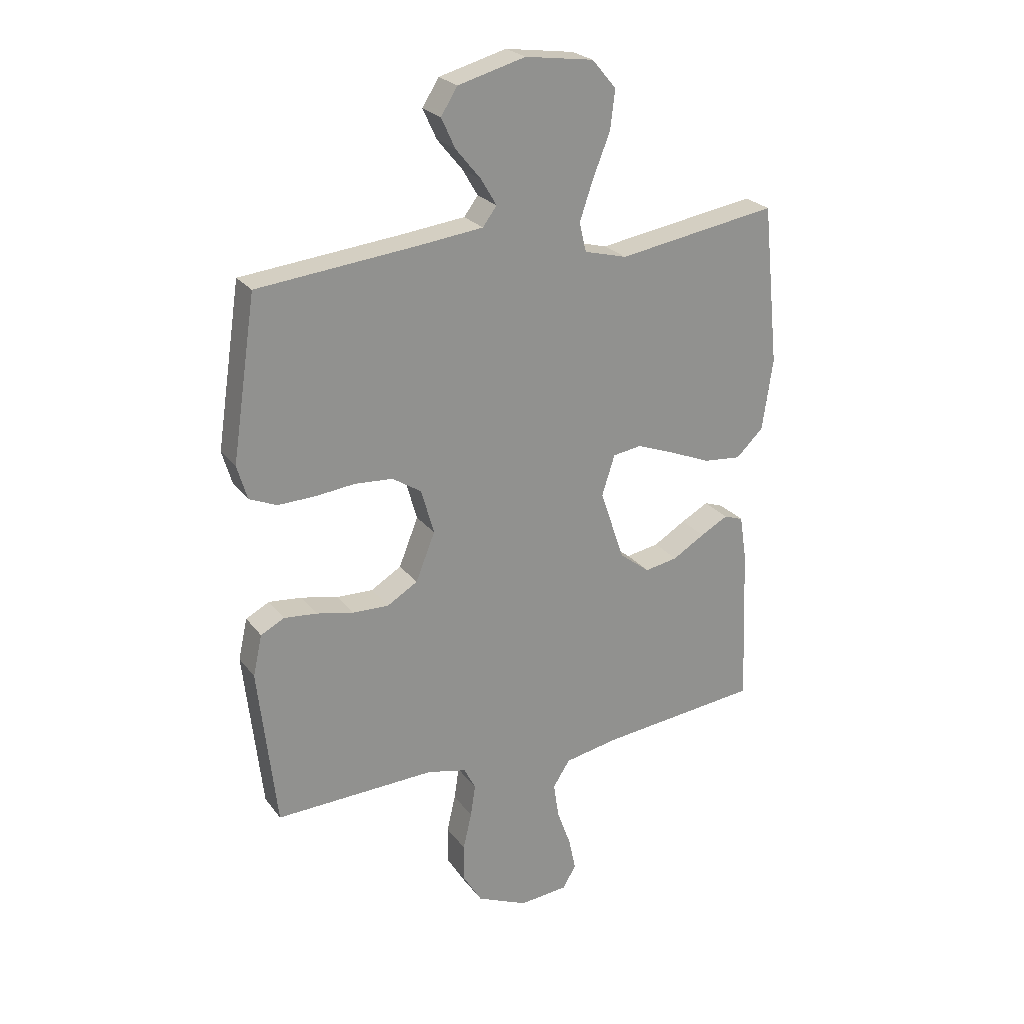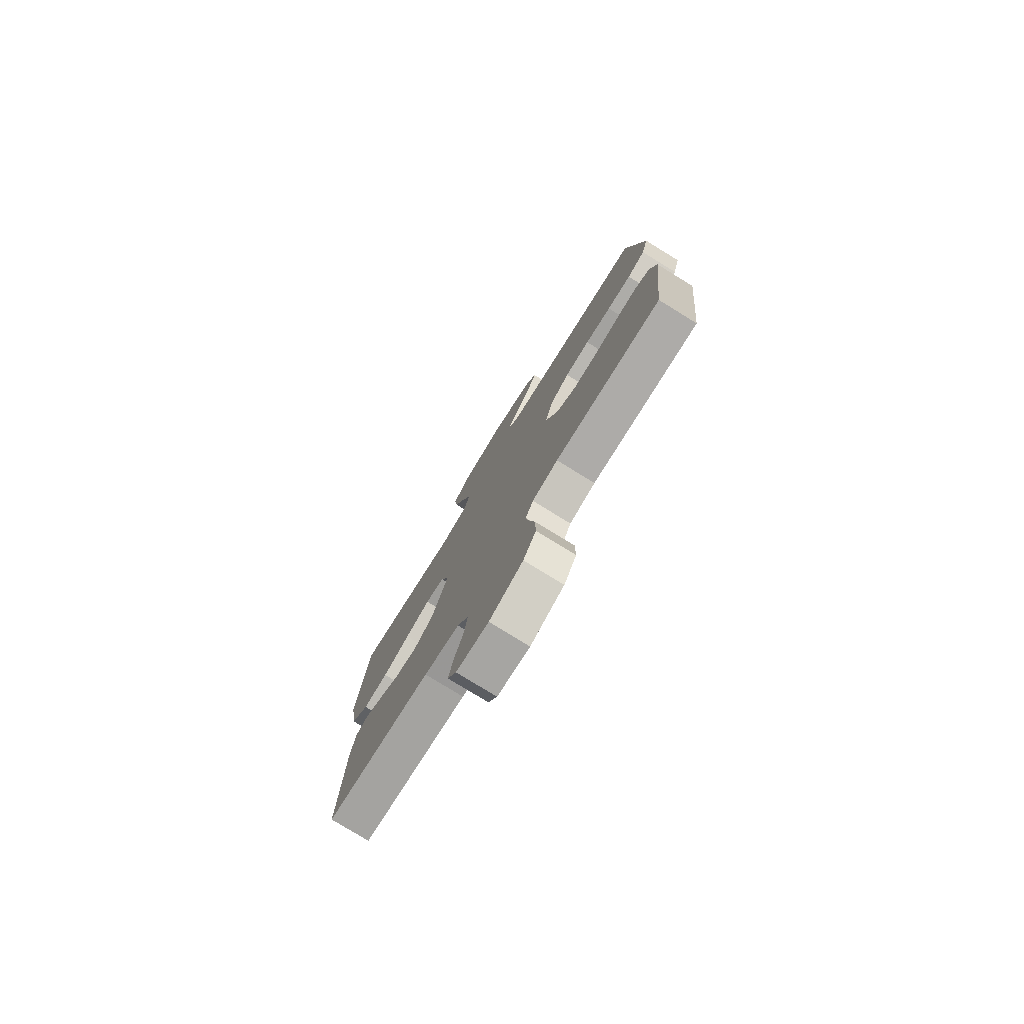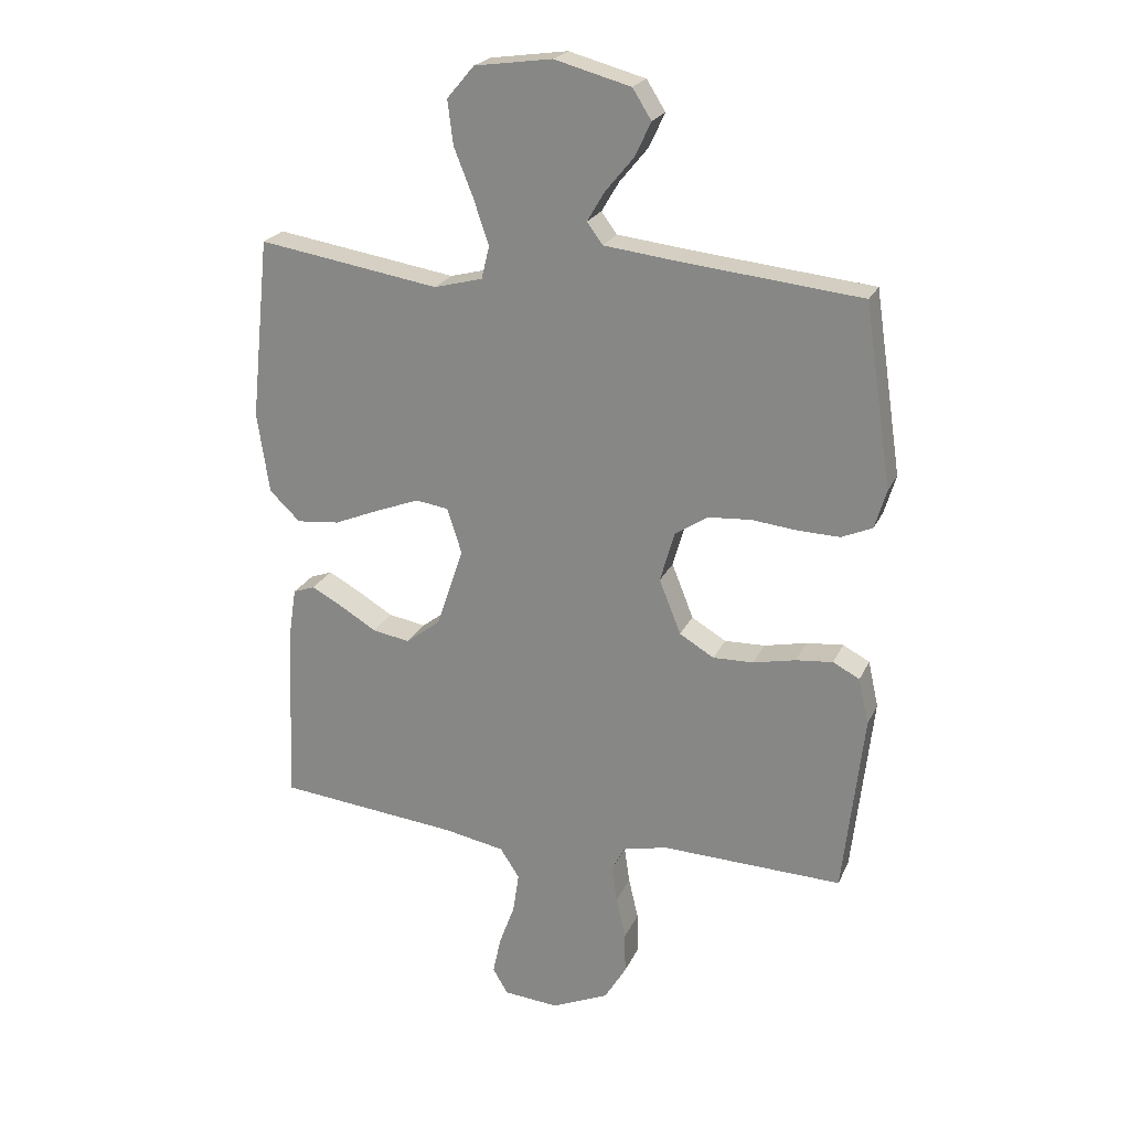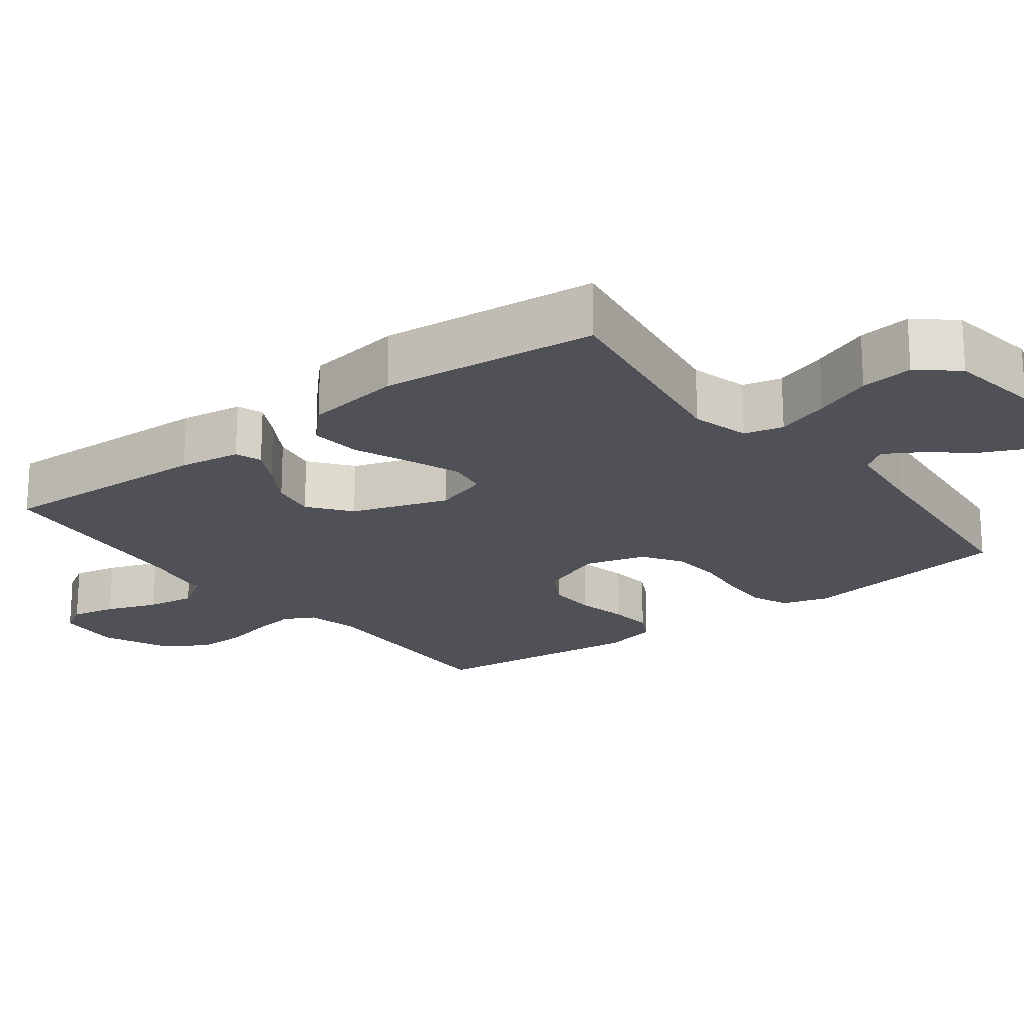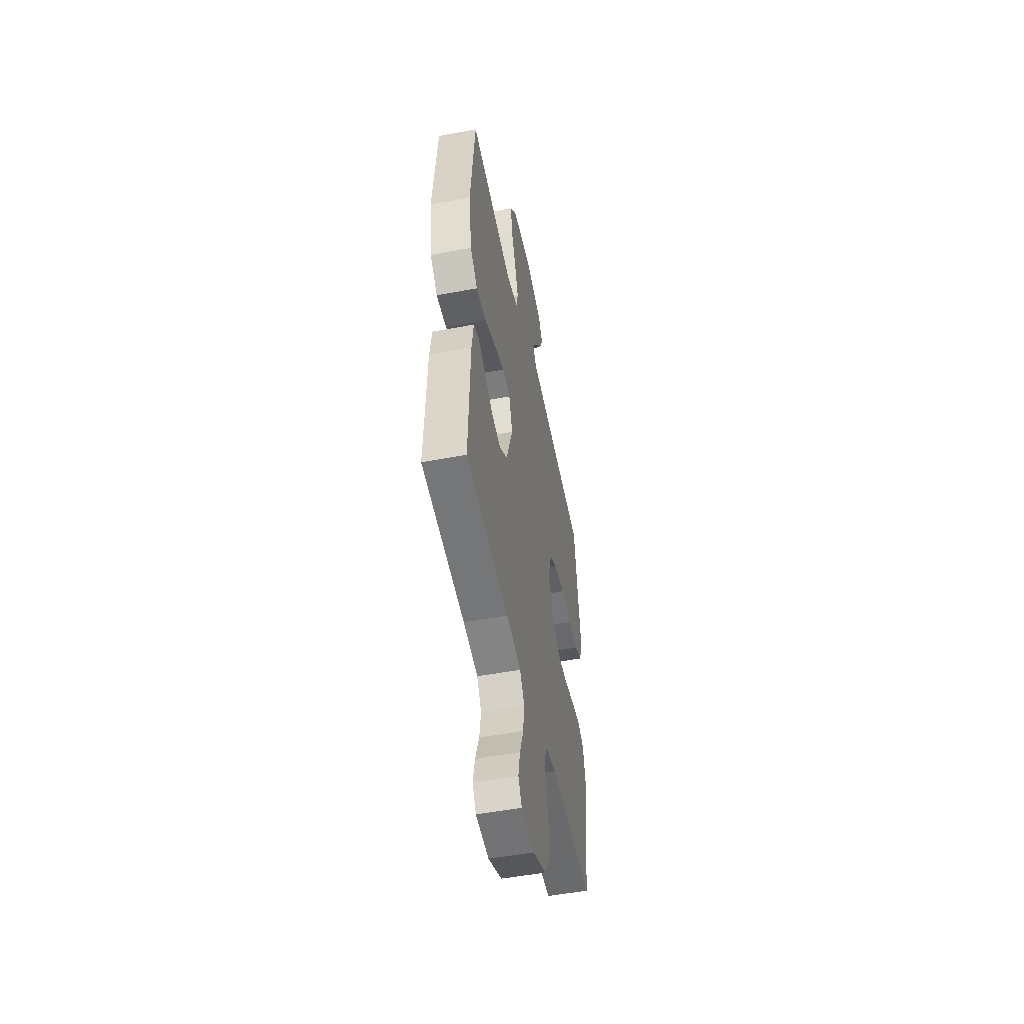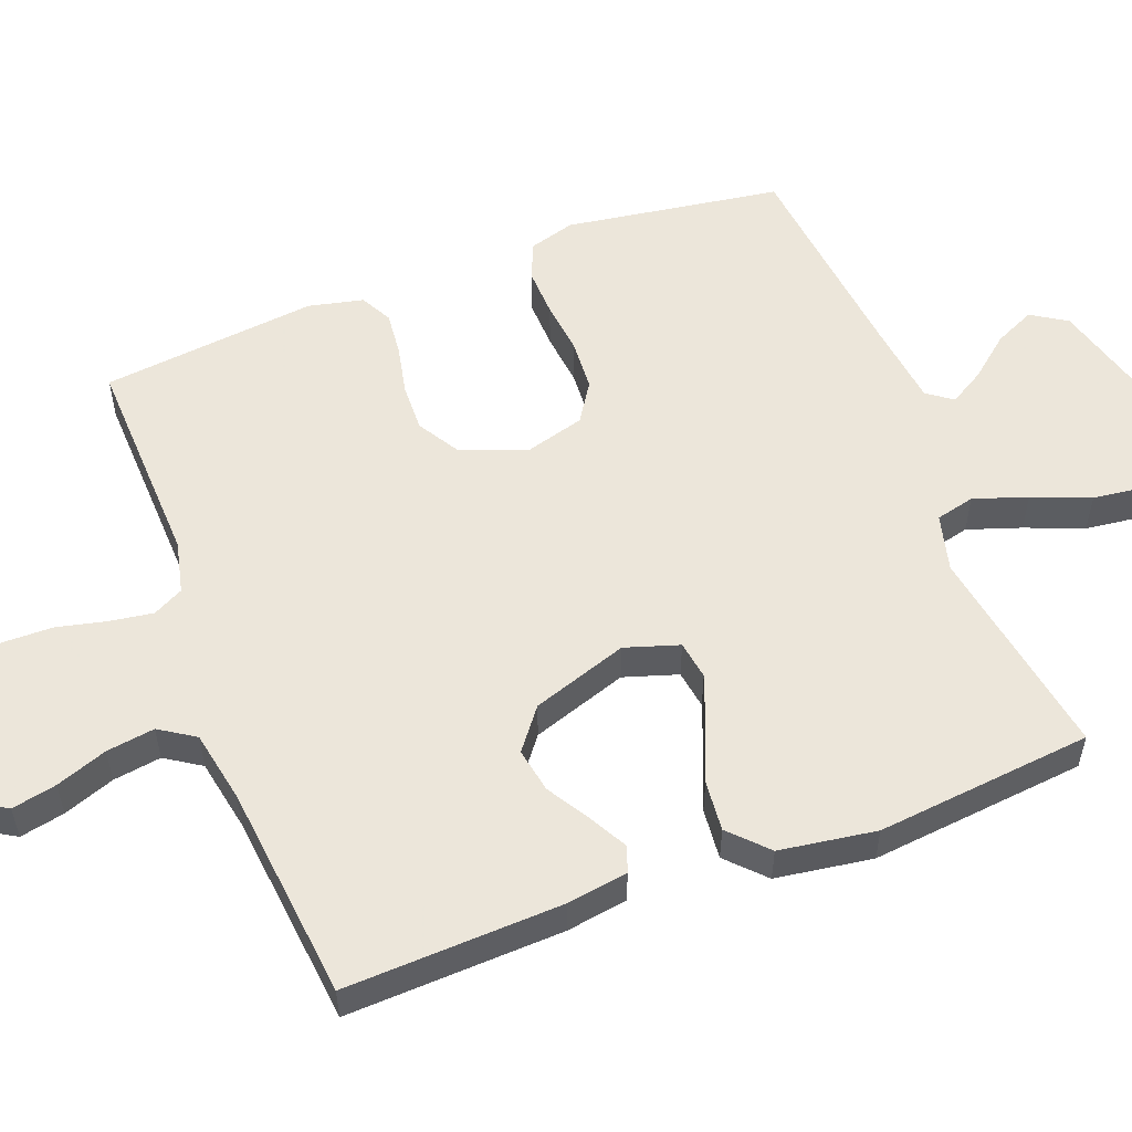
<metadata>
{"format":"obj","ext":"obj","renderer":"f3d","projection":"perspective","resolution":1024,"background":"white","views":[{"elev":24.4,"azim":152.1,"up":"+Z"},{"elev":-78.3,"azim":58.4,"up":"+Z"},{"elev":22.6,"azim":19.6,"up":"+Z"},{"elev":-20.3,"azim":-52.6,"up":"+Y"},{"elev":-51.1,"azim":-78.4,"up":"+Z"},{"elev":54.6,"azim":-110.9,"up":"+Y"}]}
</metadata>
<code>
v -0.5 0.07 -0.5
v -0.488 0.07 -0.2
v -0.475 0.07 -0.115
v -0.439 0.07 -0.102
v -0.387 0.07 -0.13
v -0.327 0.07 -0.166
v -0.265 0.07 -0.177
v -0.208 0.07 -0.133
v -0.163 0.07 0
v -0.187 0.07 0.075
v -0.241 0.07 0.083
v -0.312 0.07 0.056
v -0.389 0.07 0.024
v -0.46 0.07 0.017
v -0.511 0.07 0.066
v -0.531 0.07 0.2
v -0.5 0.07 0.5
v -0.2 0.07 0.452
v -0.12 0.07 0.473
v -0.107 0.07 0.527
v -0.132 0.07 0.601
v -0.164 0.07 0.681
v -0.173 0.07 0.754
v -0.128 0.07 0.807
v 0 0.07 0.825
v 0.126 0.07 0.791
v 0.157 0.07 0.742
v 0.131 0.07 0.686
v 0.084 0.07 0.629
v 0.055 0.07 0.58
v 0.081 0.07 0.545
v 0.2 0.07 0.531
v 0.5 0.07 0.5
v 0.545 0.07 0.2
v 0.526 0.07 0.136
v 0.475 0.07 0.114
v 0.406 0.07 0.116
v 0.331 0.07 0.124
v 0.26 0.07 0.119
v 0.206 0.07 0.084
v 0.182 0.07 0
v 0.218 0.07 -0.09
v 0.275 0.07 -0.124
v 0.342 0.07 -0.122
v 0.412 0.07 -0.107
v 0.473 0.07 -0.101
v 0.517 0.07 -0.124
v 0.534 0.07 -0.2
v 0.5 0.07 -0.5
v 0.2 0.07 -0.49
v 0.127 0.07 -0.507
v 0.105 0.07 -0.549
v 0.114 0.07 -0.609
v 0.13 0.07 -0.678
v 0.131 0.07 -0.747
v 0.095 0.07 -0.807
v 0 0.07 -0.849
v -0.091 0.07 -0.841
v -0.116 0.07 -0.799
v -0.103 0.07 -0.737
v -0.077 0.07 -0.666
v -0.067 0.07 -0.599
v -0.099 0.07 -0.55
v -0.2 0.07 -0.531
v -0.5 0 -0.5
v -0.488 0 -0.2
v -0.475 0 -0.115
v -0.439 0 -0.102
v -0.387 0 -0.13
v -0.327 0 -0.166
v -0.265 0 -0.177
v -0.208 0 -0.133
v -0.163 0 0
v -0.187 0 0.075
v -0.241 0 0.083
v -0.312 0 0.056
v -0.389 0 0.024
v -0.46 0 0.017
v -0.511 0 0.066
v -0.531 0 0.2
v -0.5 0 0.5
v -0.2 0 0.452
v -0.12 0 0.473
v -0.107 0 0.527
v -0.132 0 0.601
v -0.164 0 0.681
v -0.173 0 0.754
v -0.128 0 0.807
v 0 0 0.825
v 0.126 0 0.791
v 0.157 0 0.742
v 0.131 0 0.686
v 0.084 0 0.629
v 0.055 0 0.58
v 0.081 0 0.545
v 0.2 0 0.531
v 0.5 0 0.5
v 0.545 0 0.2
v 0.526 0 0.136
v 0.475 0 0.114
v 0.406 0 0.116
v 0.331 0 0.124
v 0.26 0 0.119
v 0.206 0 0.084
v 0.182 0 0
v 0.218 0 -0.09
v 0.275 0 -0.124
v 0.342 0 -0.122
v 0.412 0 -0.107
v 0.473 0 -0.101
v 0.517 0 -0.124
v 0.534 0 -0.2
v 0.5 0 -0.5
v 0.2 0 -0.49
v 0.127 0 -0.507
v 0.105 0 -0.549
v 0.114 0 -0.609
v 0.13 0 -0.678
v 0.131 0 -0.747
v 0.095 0 -0.807
v 0 0 -0.849
v -0.091 0 -0.841
v -0.116 0 -0.799
v -0.103 0 -0.737
v -0.077 0 -0.666
v -0.067 0 -0.599
v -0.099 0 -0.55
v -0.2 0 -0.531
f 58 59 60 61
f 58 61 62
f 57 58 62
f 56 57 62
f 53 54 55 56
f 52 53 56 62
f 51 52 62 63
f 47 48 49 50
f 44 45 46 47
f 43 44 47 50
f 42 43 50 51
f 35 36 37 38
f 33 34 35 38
f 32 33 38 39
f 31 32 39 40
f 26 27 28 29
f 26 29 30
f 25 26 30
f 24 25 30
f 21 22 23 24
f 20 21 24 30
f 19 20 30 31
f 15 16 17 18
f 15 18 19
f 12 13 14 15
f 11 12 15 19
f 10 11 19 31
f 3 4 5 6
f 1 2 3 6
f 64 1 6 7
f 63 64 7 8
f 41 42 51 63
f 41 63 8 9
f 31 40 41
f 9 10 31 41
f 125 124 123 122
f 126 125 122
f 126 122 121
f 126 121 120
f 120 119 118 117
f 126 120 117 116
f 127 126 116 115
f 114 113 112 111
f 111 110 109 108
f 114 111 108 107
f 115 114 107 106
f 102 101 100 99
f 102 99 98 97
f 103 102 97 96
f 104 103 96 95
f 93 92 91 90
f 94 93 90
f 94 90 89
f 94 89 88
f 88 87 86 85
f 94 88 85 84
f 95 94 84 83
f 82 81 80 79
f 83 82 79
f 79 78 77 76
f 83 79 76 75
f 95 83 75 74
f 70 69 68 67
f 70 67 66 65
f 71 70 65 128
f 72 71 128 127
f 127 115 106 105
f 73 72 127 105
f 105 104 95
f 105 95 74 73
f 1 65 66 2
f 2 66 67 3
f 3 67 68 4
f 4 68 69 5
f 5 69 70 6
f 6 70 71 7
f 7 71 72 8
f 8 72 73 9
f 9 73 74 10
f 10 74 75 11
f 11 75 76 12
f 12 76 77 13
f 13 77 78 14
f 14 78 79 15
f 15 79 80 16
f 16 80 81 17
f 17 81 82 18
f 18 82 83 19
f 19 83 84 20
f 20 84 85 21
f 21 85 86 22
f 22 86 87 23
f 23 87 88 24
f 24 88 89 25
f 25 89 90 26
f 26 90 91 27
f 27 91 92 28
f 28 92 93 29
f 29 93 94 30
f 30 94 95 31
f 31 95 96 32
f 32 96 97 33
f 33 97 98 34
f 34 98 99 35
f 35 99 100 36
f 36 100 101 37
f 37 101 102 38
f 38 102 103 39
f 39 103 104 40
f 40 104 105 41
f 41 105 106 42
f 42 106 107 43
f 43 107 108 44
f 44 108 109 45
f 45 109 110 46
f 46 110 111 47
f 47 111 112 48
f 48 112 113 49
f 49 113 114 50
f 50 114 115 51
f 51 115 116 52
f 52 116 117 53
f 53 117 118 54
f 54 118 119 55
f 55 119 120 56
f 56 120 121 57
f 57 121 122 58
f 58 122 123 59
f 59 123 124 60
f 60 124 125 61
f 61 125 126 62
f 62 126 127 63
f 63 127 128 64
f 64 128 65 1

</code>
